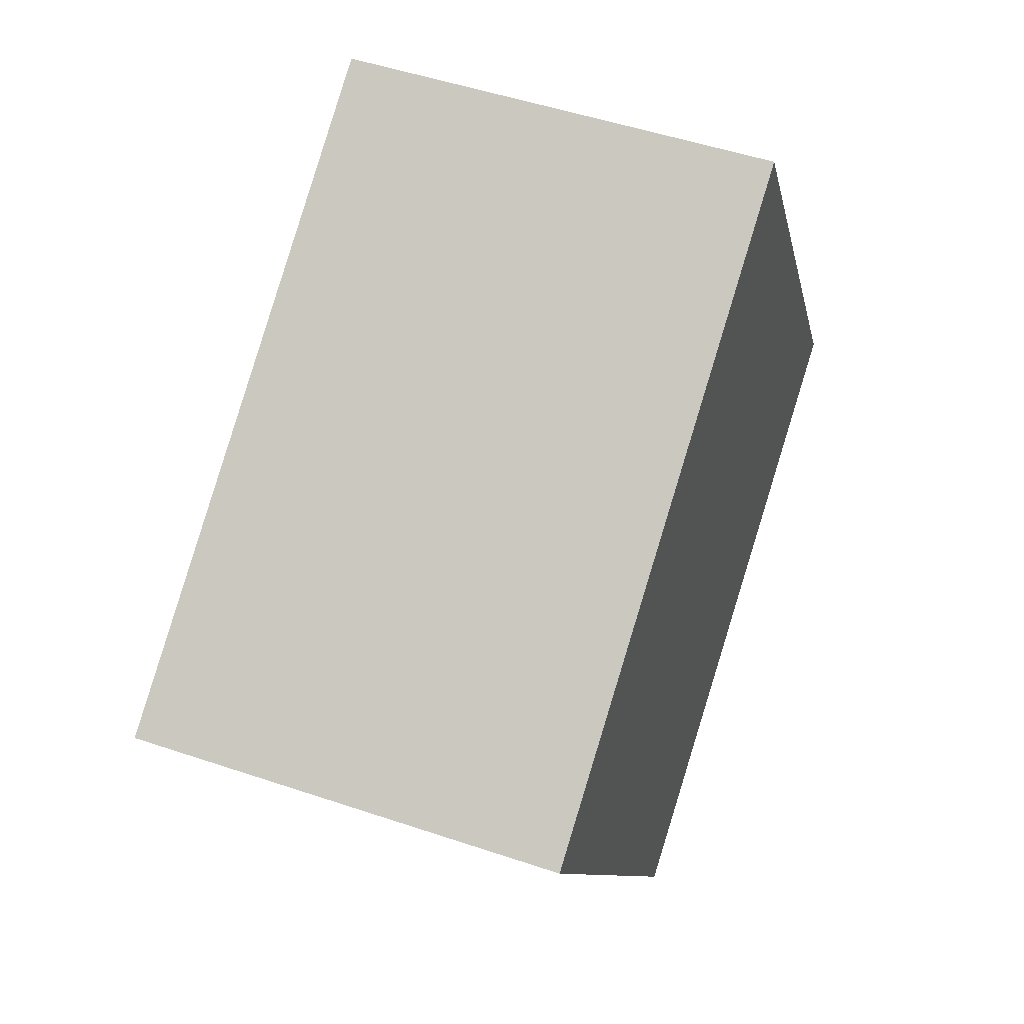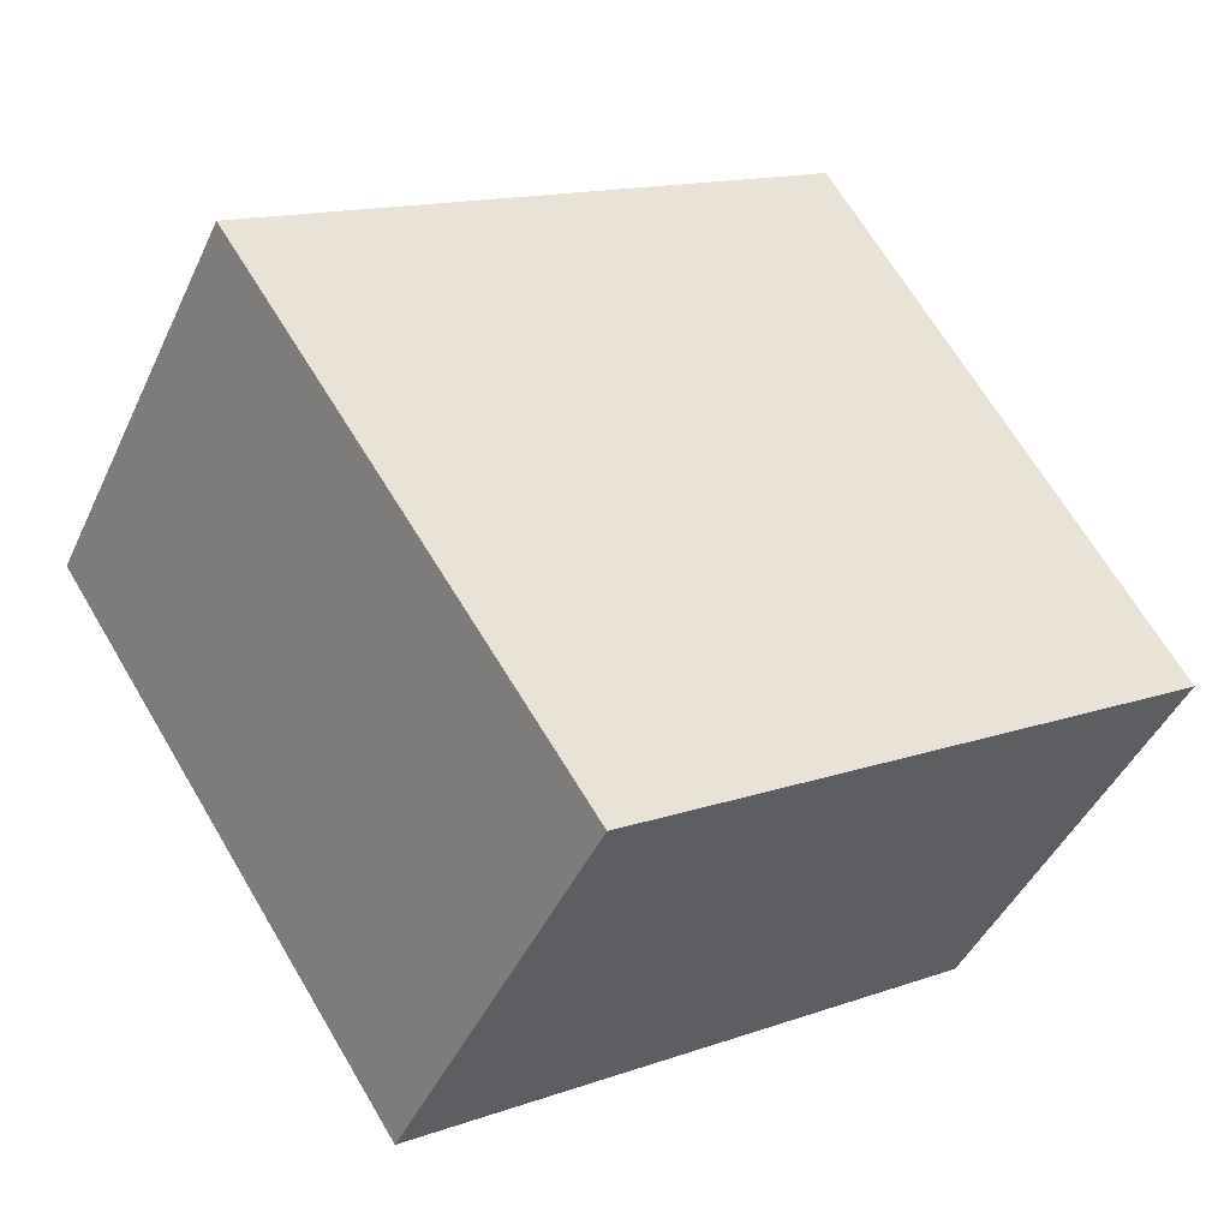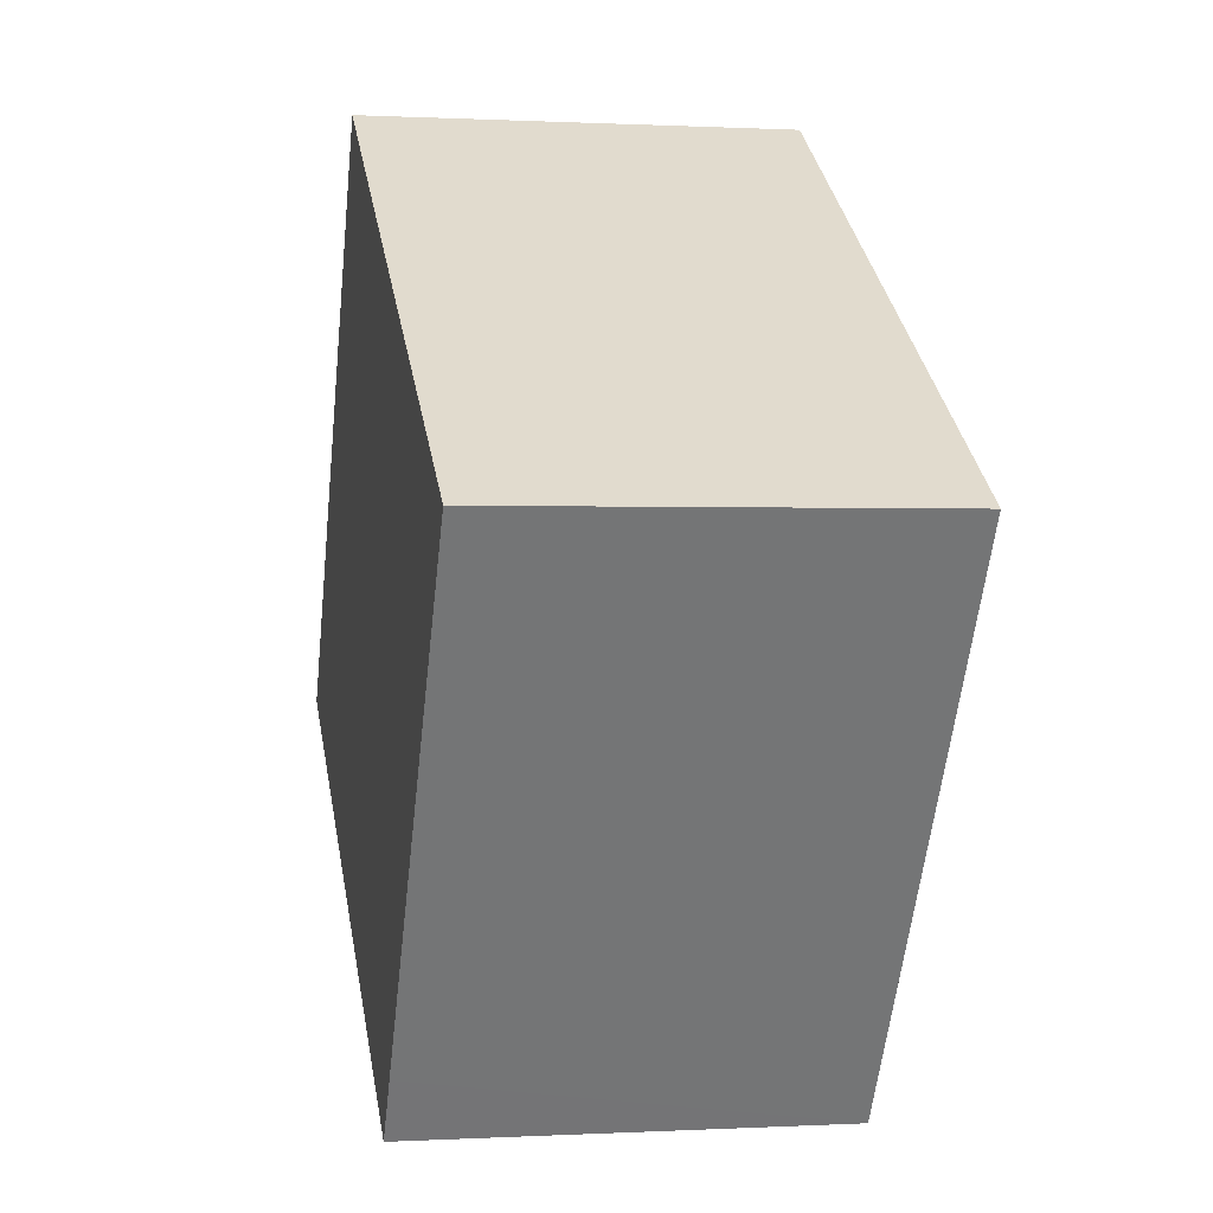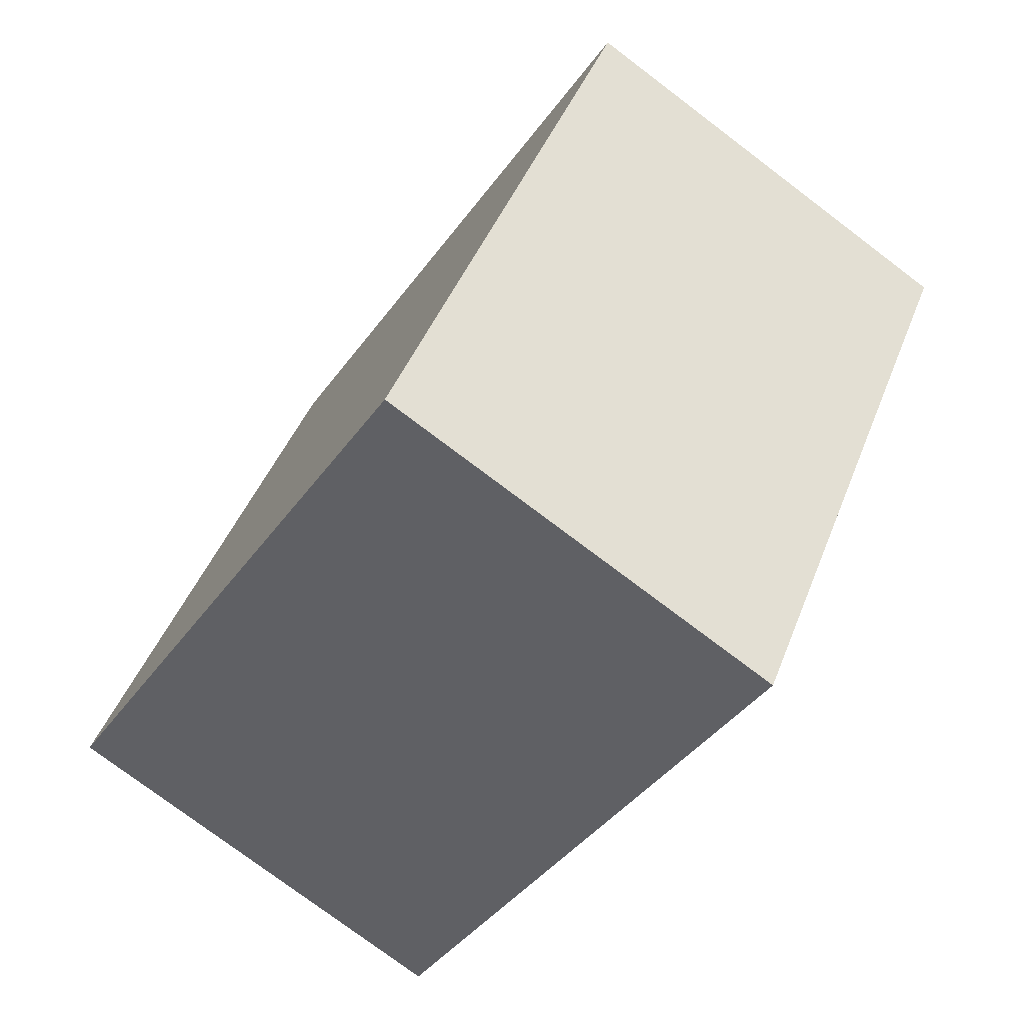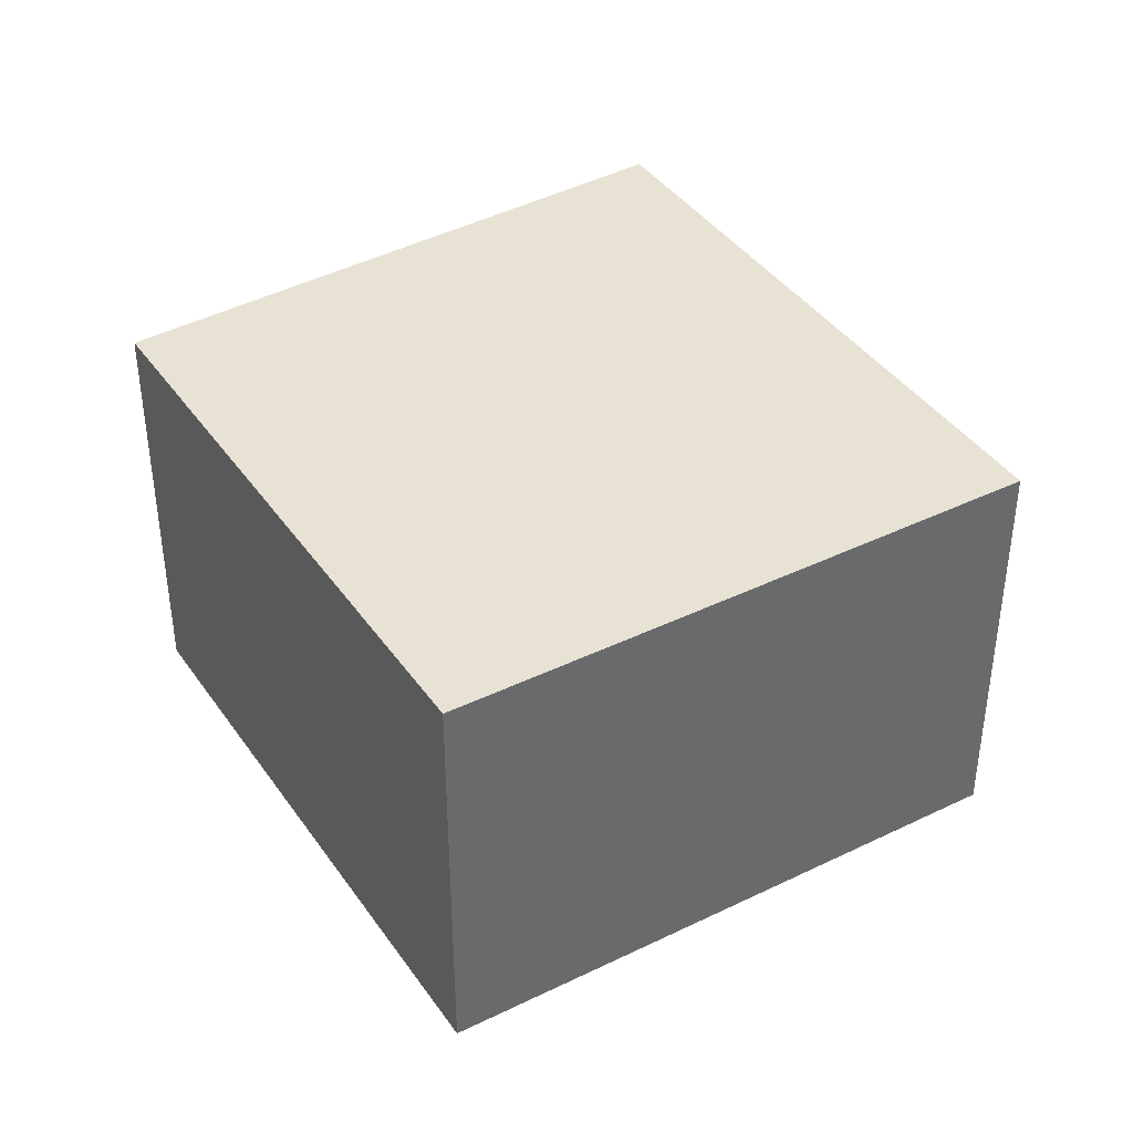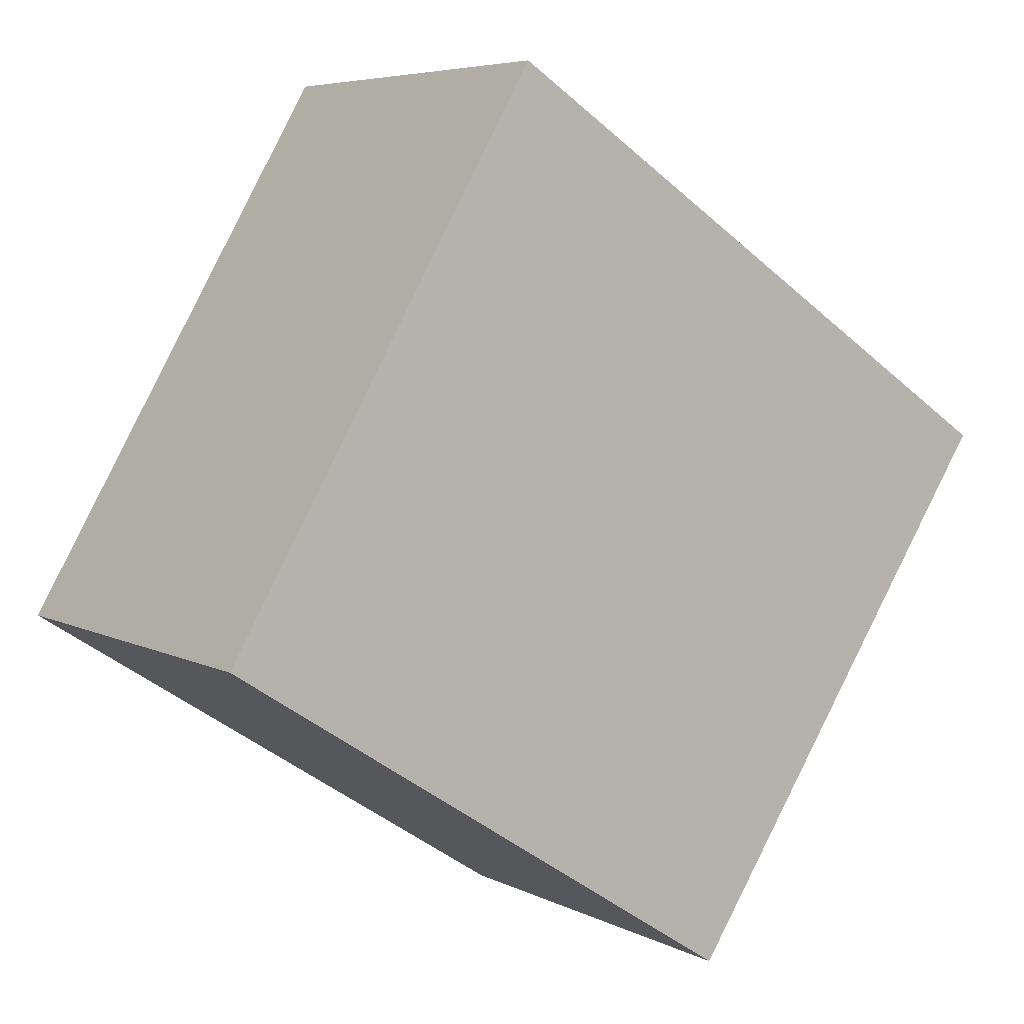
<metadata>
{"format":"obj","ext":"obj","renderer":"f3d","projection":"perspective","resolution":1024,"background":"white","views":[{"elev":49.7,"azim":-69.5,"up":"+Z"},{"elev":-44.8,"azim":-23.9,"up":"+Z"},{"elev":0.3,"azim":-101.6,"up":"+Z"},{"elev":-76.4,"azim":-127.1,"up":"+Z"},{"elev":40.0,"azim":-154.2,"up":"+Y"},{"elev":5.9,"azim":145.9,"up":"+Z"}]}
</metadata>
<code>
v  2.486 3.058 -3.789
v  4.111 3.058 2.698
v  6.416 3.058 -1.26
v  2.211 3.058 -3.37
v  0 3.058 1.872e-16
v  6.416 7.715e-17 -1.26
v  2.486 2.32e-16 -3.789
v  0 0 0
v  2.211 2.064e-16 -3.37
v  4.111 -1.652e-16 2.698
g defaultobject
f 1 2 3
f 2 1 4
f 2 4 5
f 6 1 3
f 1 6 7
f 7 4 1
f 4 7 5
f 5 7 8
f 8 7 9
f 8 2 5
f 2 8 10
f 10 3 2
f 3 10 6
f 10 7 6
f 7 10 8
f 7 8 9

</code>
